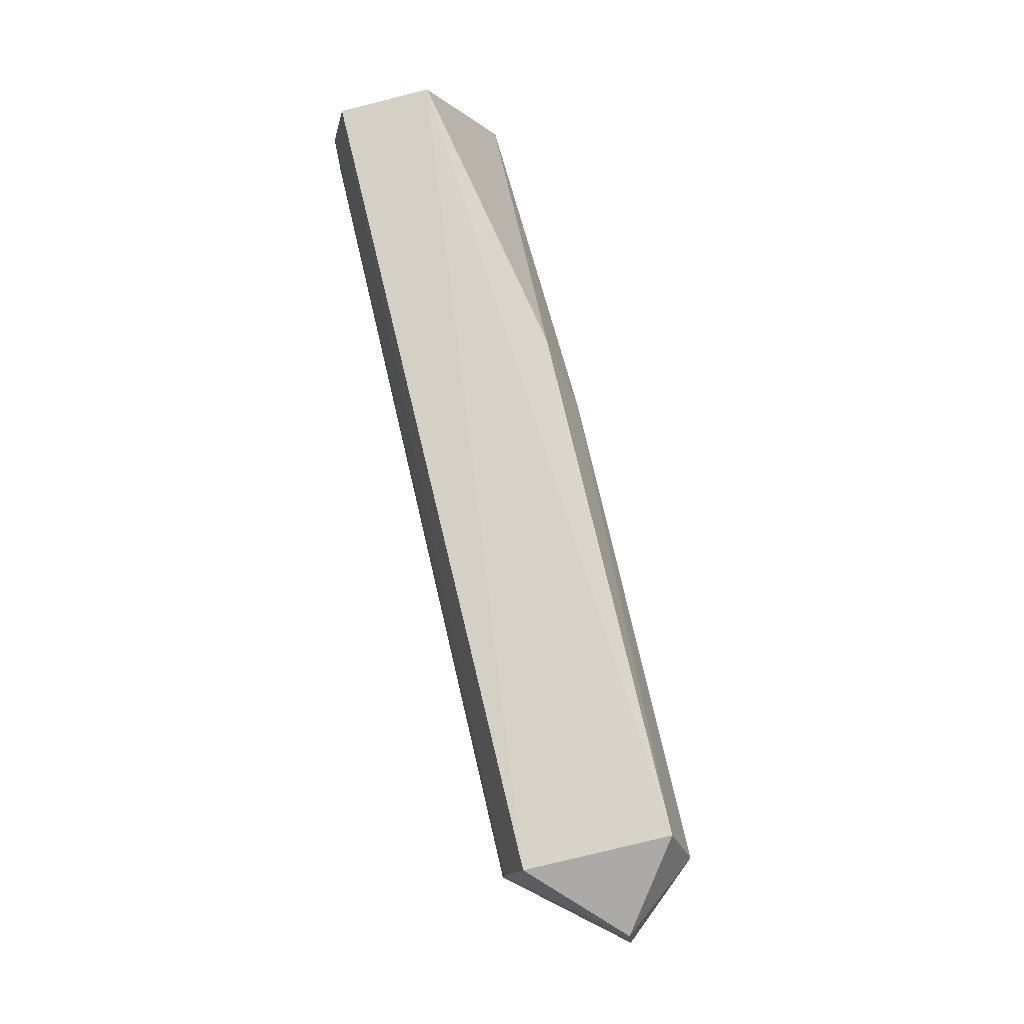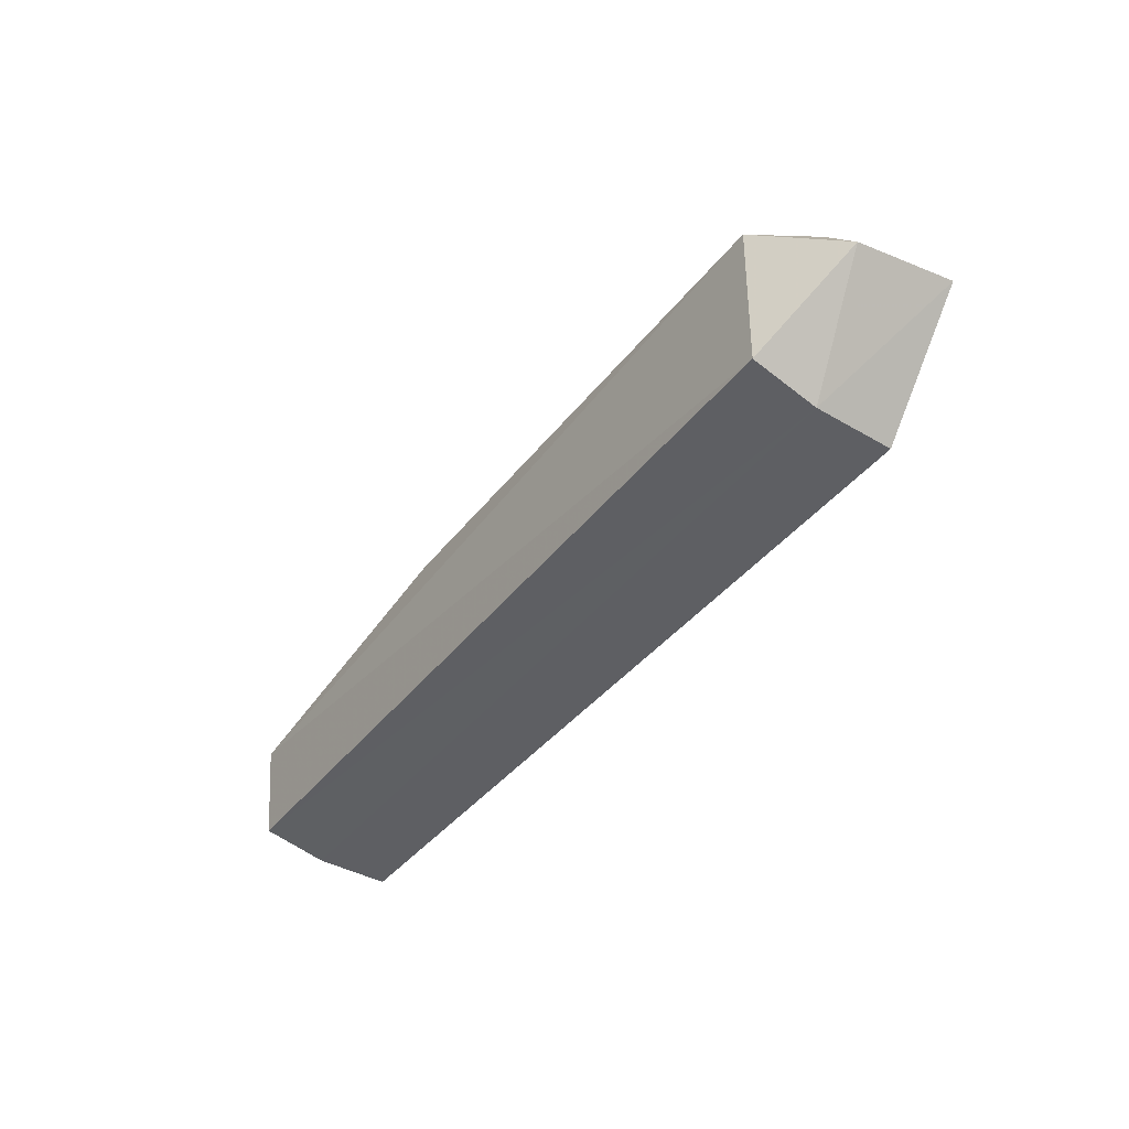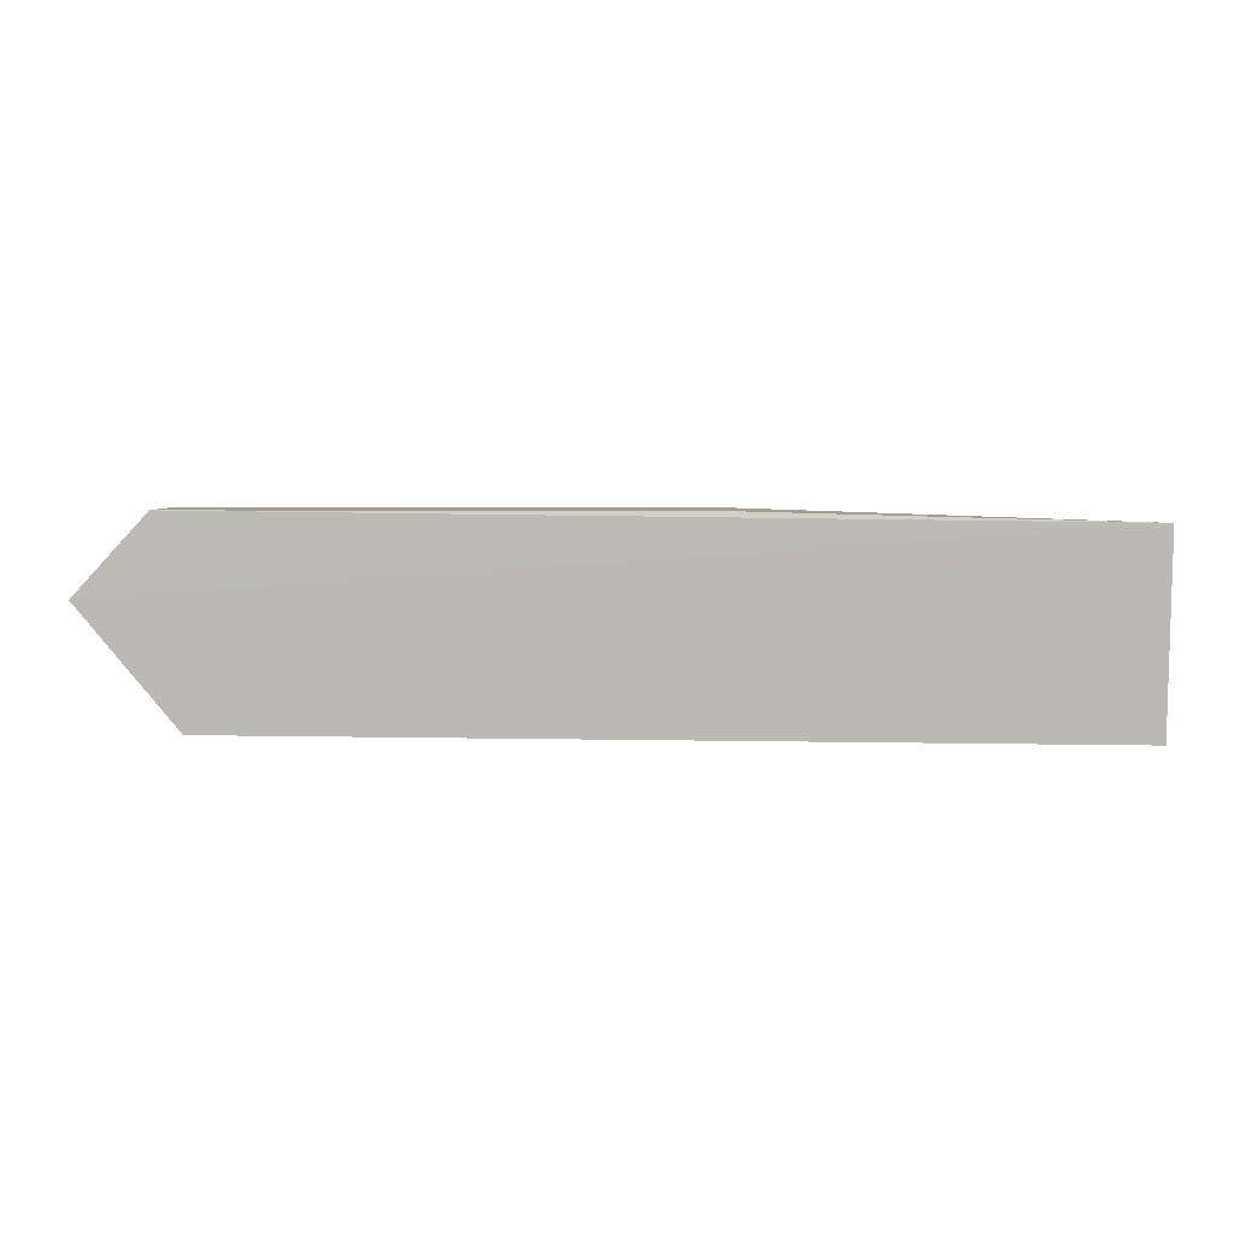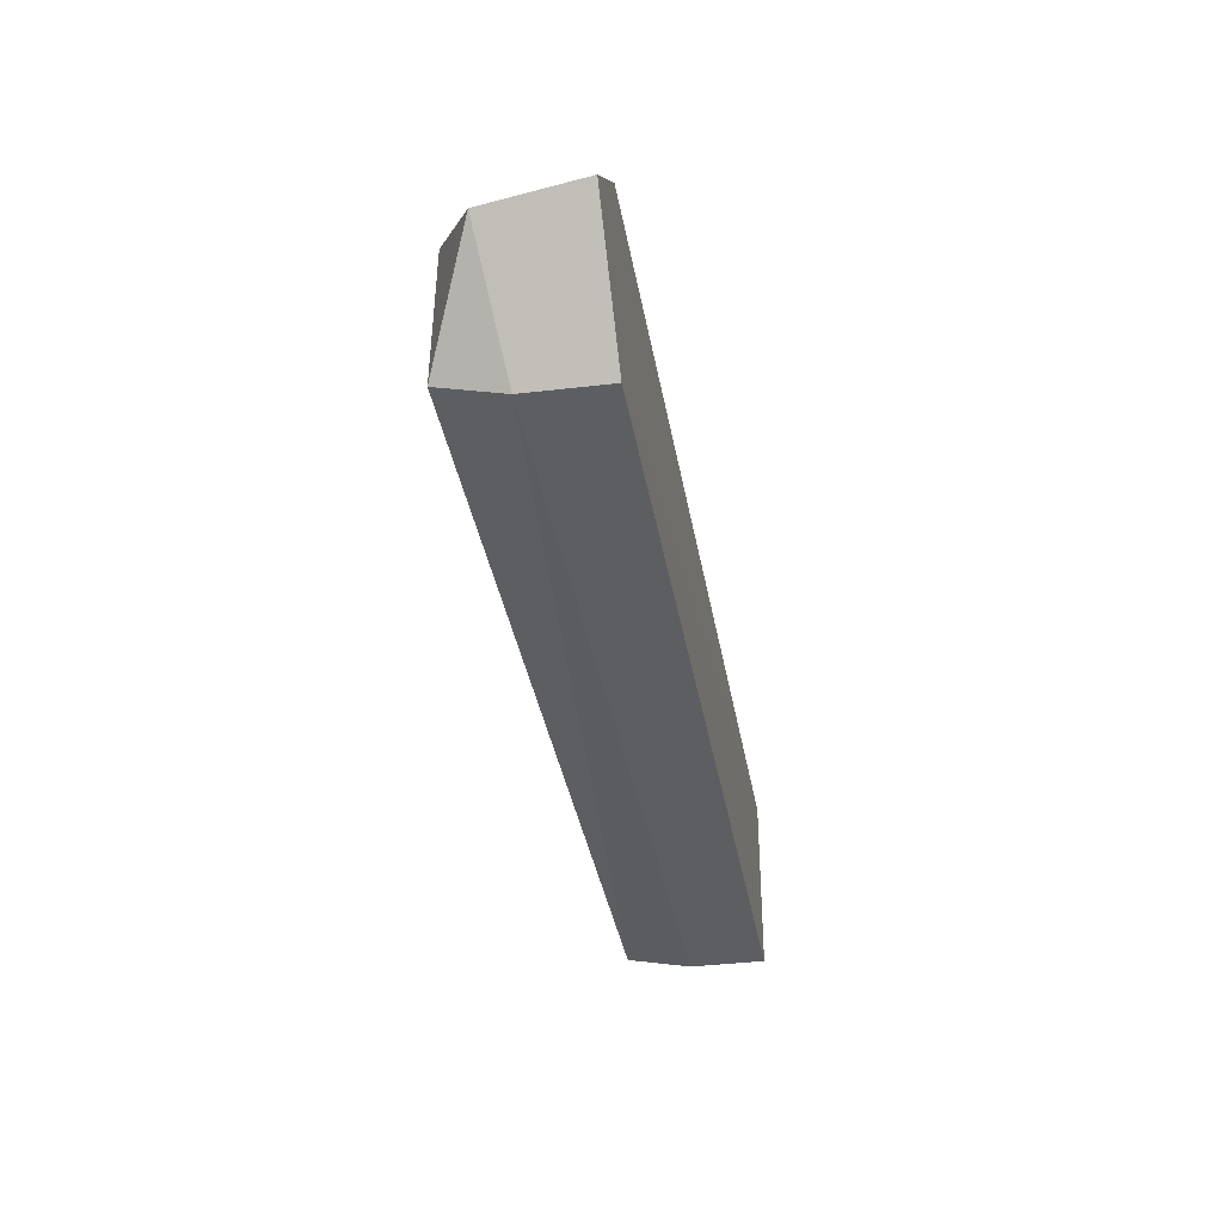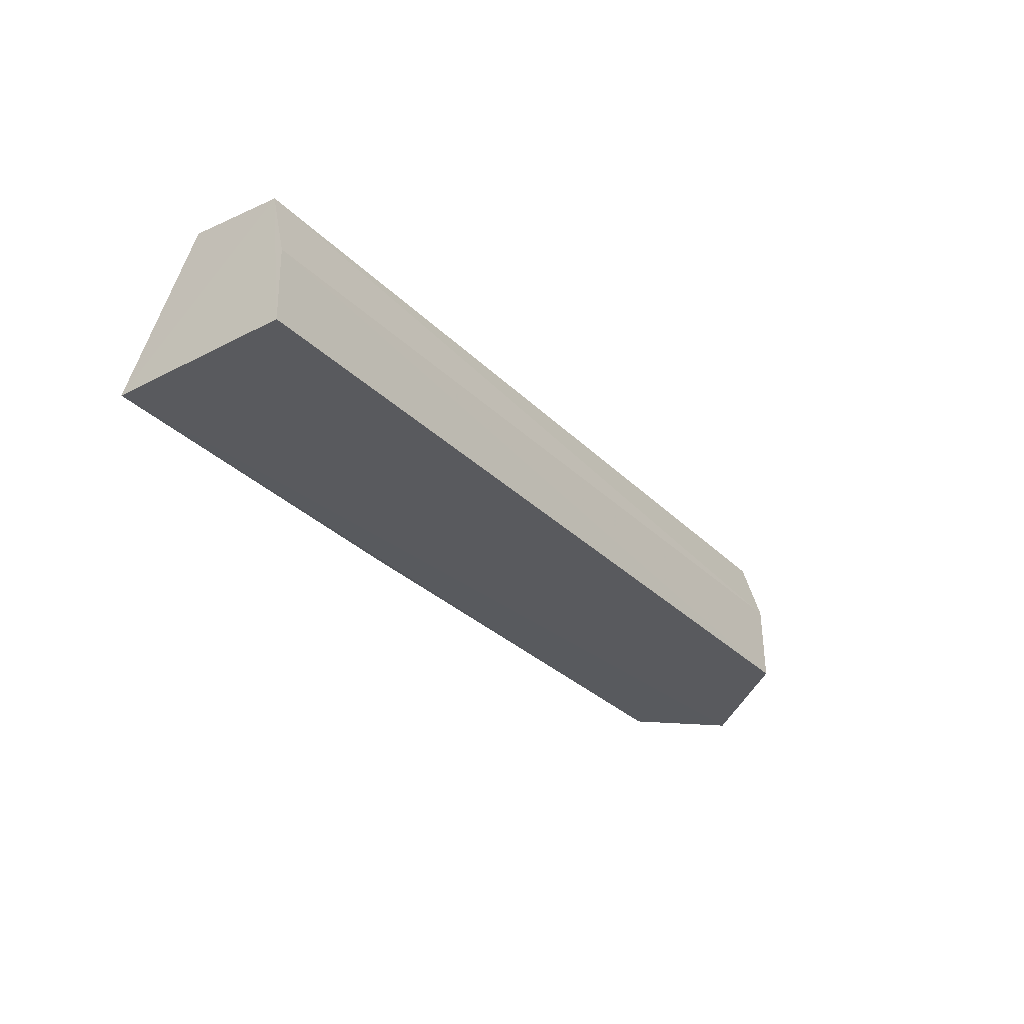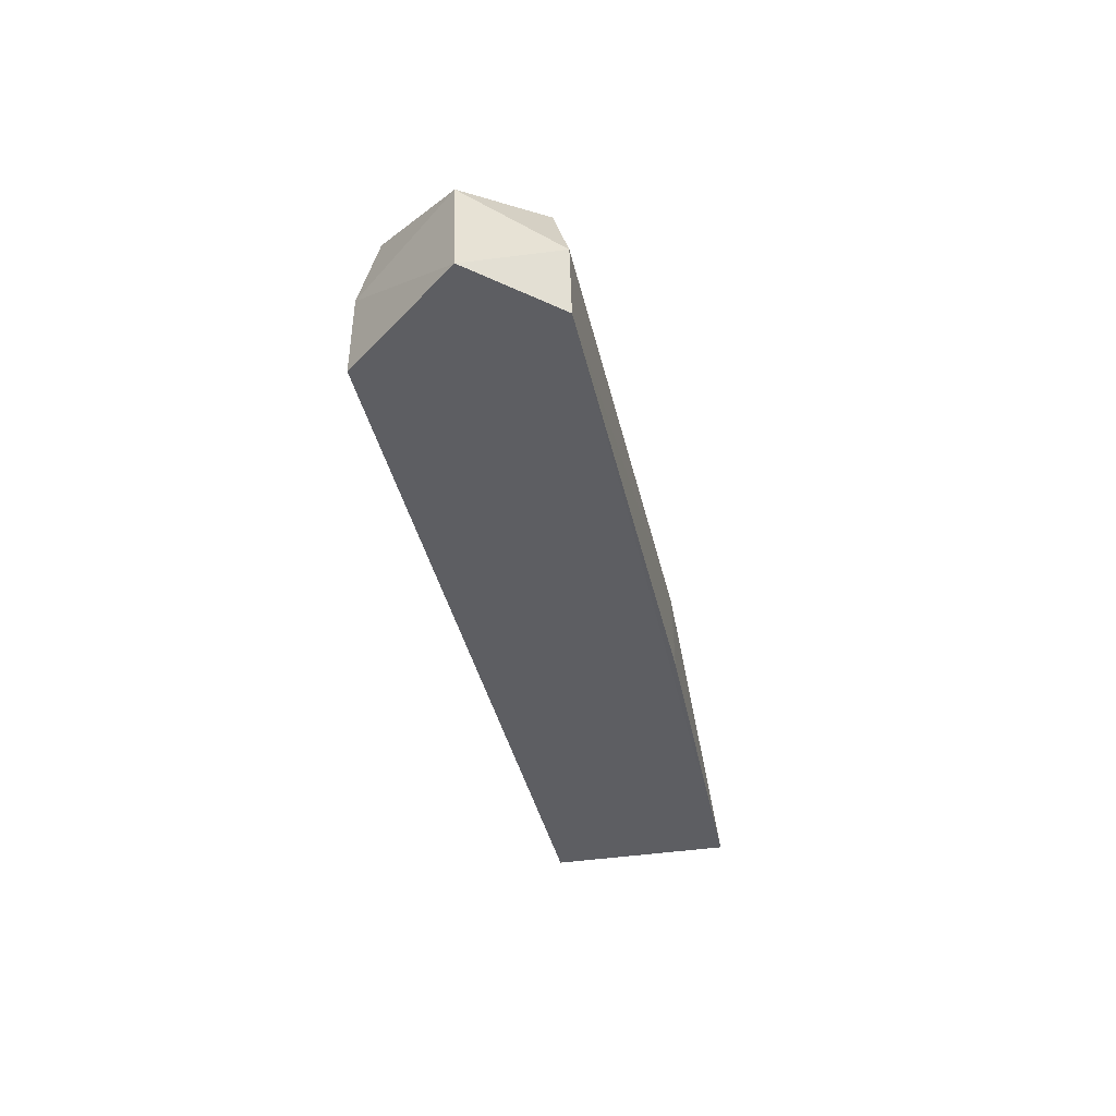
<metadata>
{"format":"obj","ext":"obj","renderer":"f3d","projection":"perspective","resolution":1024,"background":"white","views":[{"elev":76.8,"azim":-103.2,"up":"+Y"},{"elev":-40.0,"azim":-124.2,"up":"+Z"},{"elev":6.0,"azim":3.4,"up":"+Z"},{"elev":-39.4,"azim":-79.7,"up":"+Z"},{"elev":-31.4,"azim":126.4,"up":"+Y"},{"elev":-38.3,"azim":-77.8,"up":"+Y"}]}
</metadata>
<code>
v 0.001094 0.05114 0.01497
v 0.0009762 0.05122 0.0009839
v 0.0009721 0.06242 0.00934
v -0.06167 0.05722 0.001175
v -0.06883 0.0512 0.009748
v 0.0009895 0.06183 0.002169
v -0.06157 0.05119 0.001046
v -0.06174 0.06196 0.01397
v 0.0009748 0.05692 0.001072
v -0.06346 0.05123 0.01554
v -0.02202 0.06171 0.01391
v -0.06815 0.05851 0.009327
v -0.06169 0.06204 0.002616
v -0.0264 0.05707 0.01551
v -0.06359 0.05668 0.01542
v -0.02624 0.05129 0.0156
f 6 1 2
f 6 3 1
f 7 2 1
f 7 1 5
f 7 5 4
f 9 6 2
f 9 4 6
f 9 7 4
f 9 2 7
f 10 5 1
f 11 1 3
f 11 3 8
f 12 4 5
f 13 6 4
f 13 12 8
f 13 4 12
f 13 8 3
f 13 3 6
f 14 1 11
f 14 11 8
f 15 8 12
f 15 14 8
f 15 10 14
f 15 12 5
f 15 5 10
f 16 14 10
f 16 10 1
f 16 1 14

</code>
